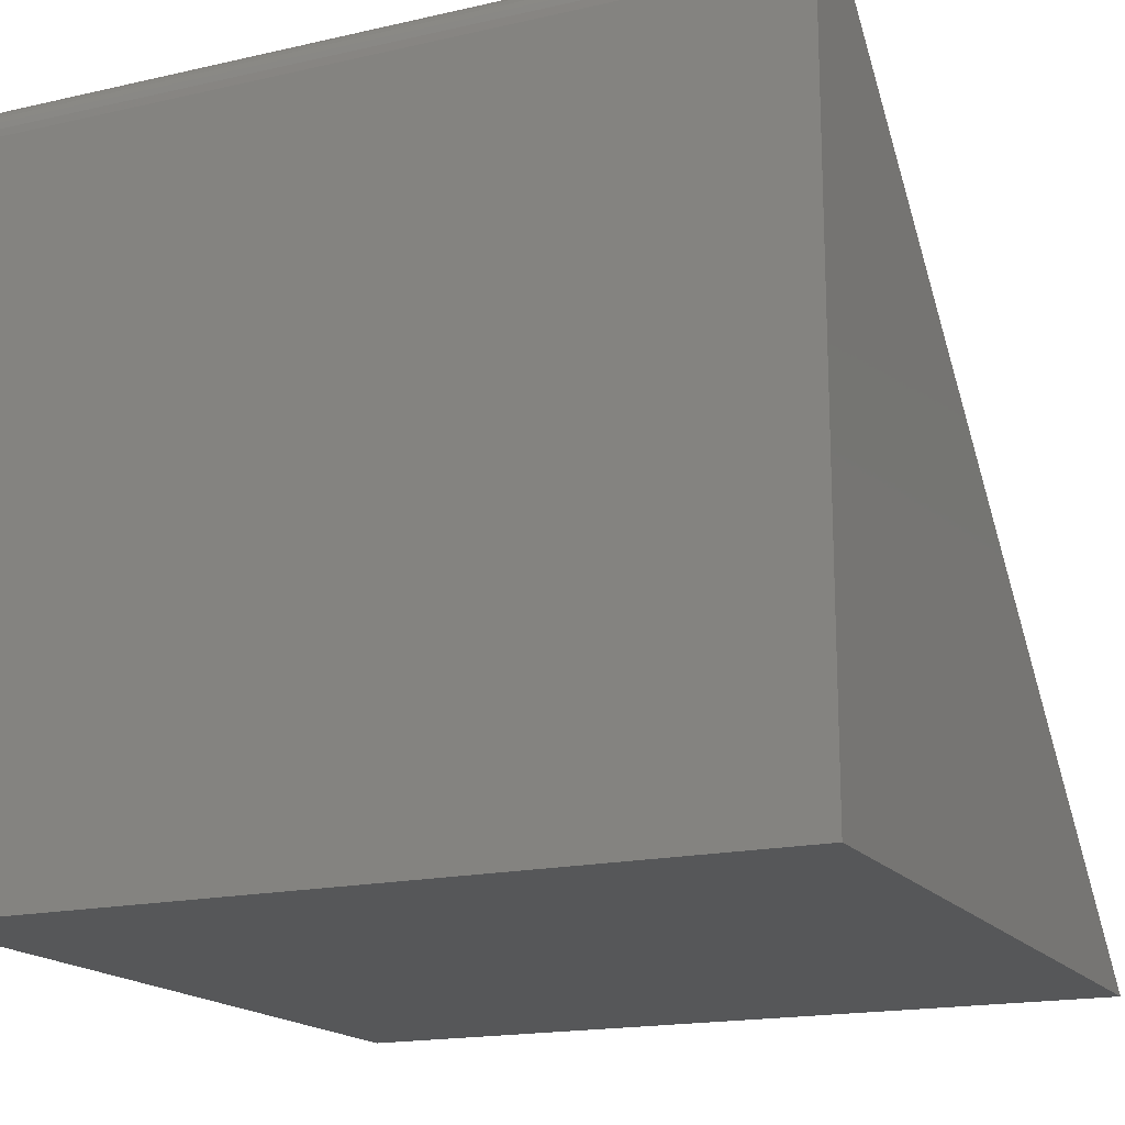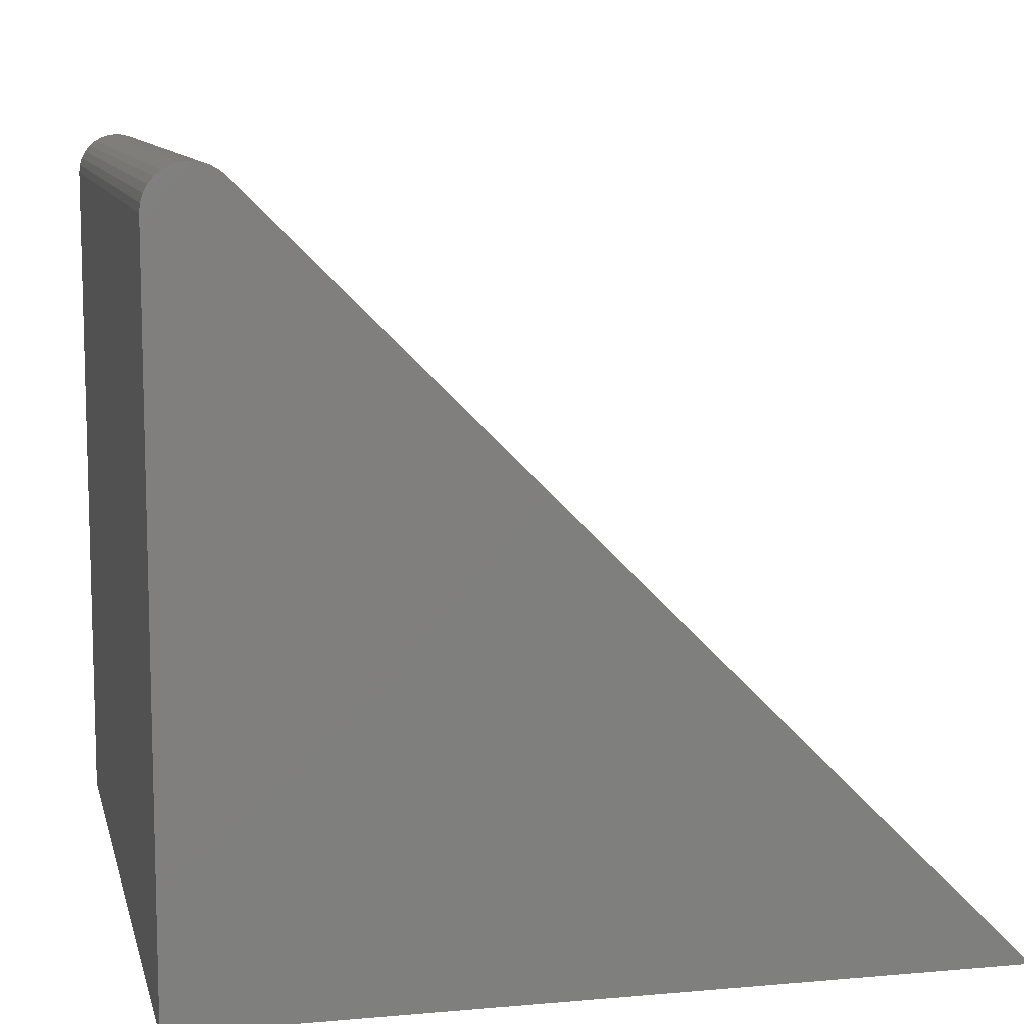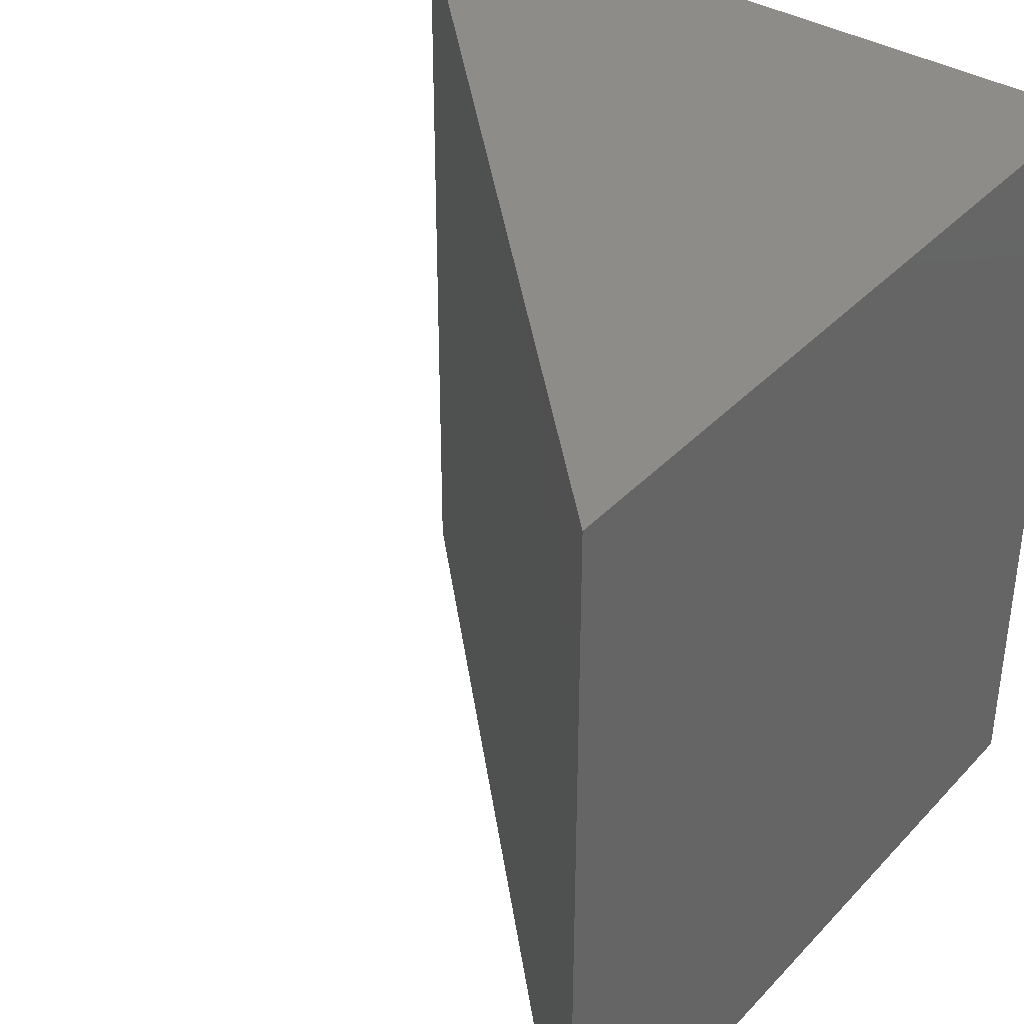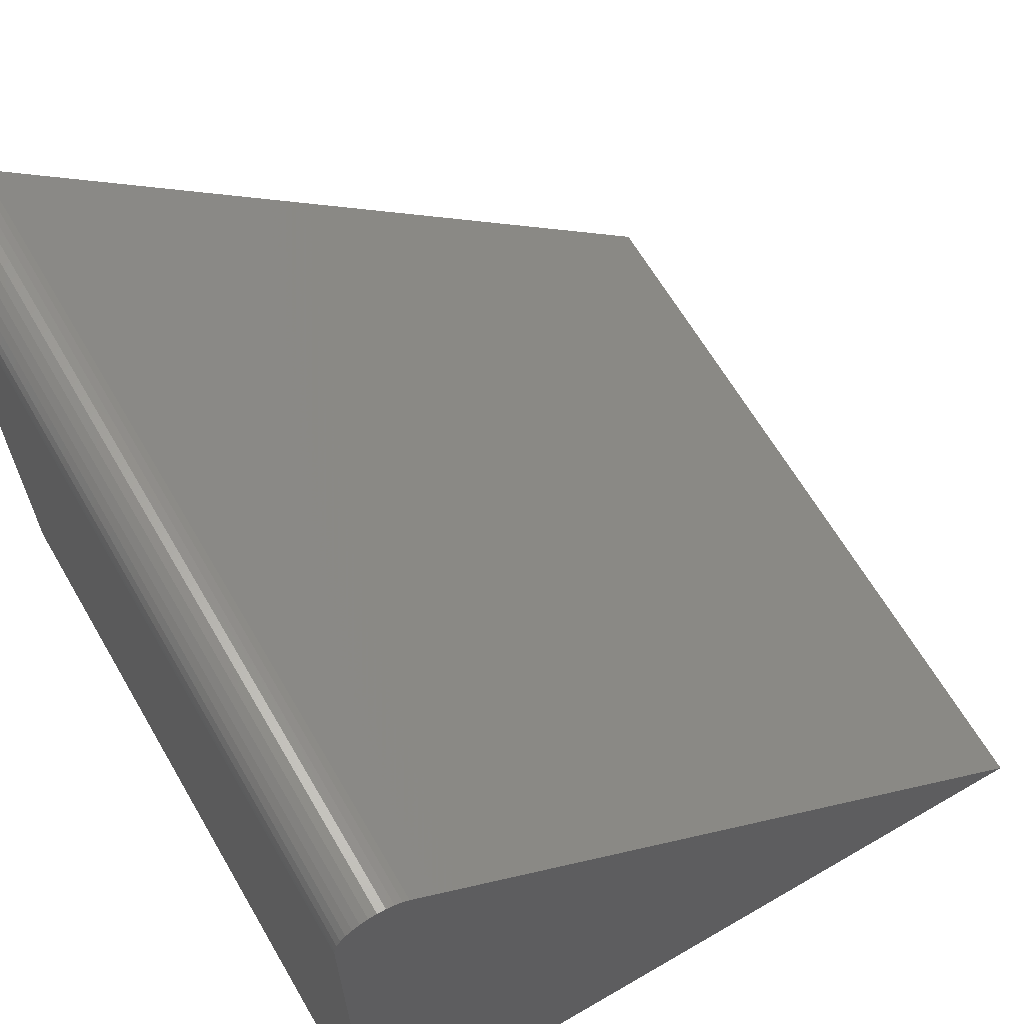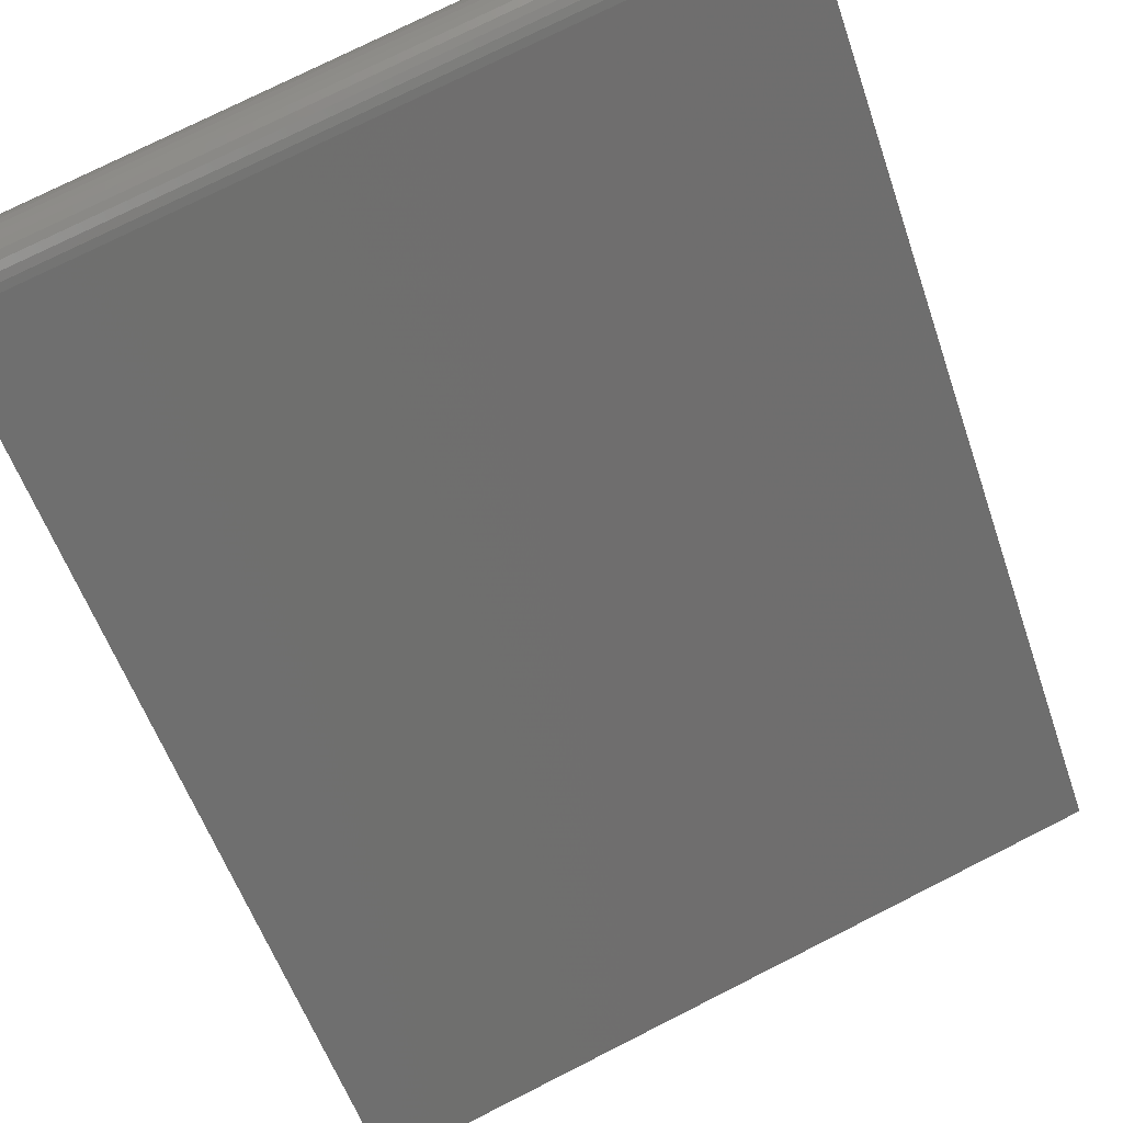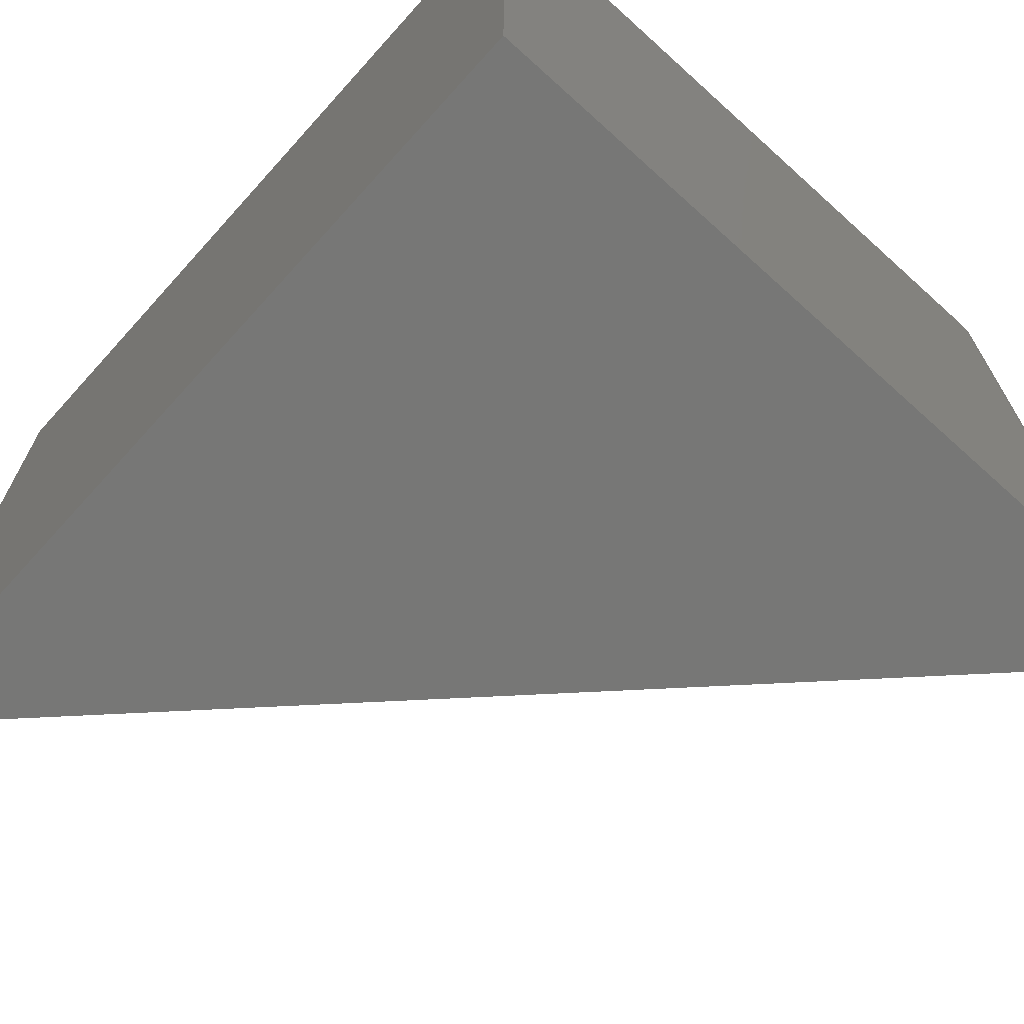
<metadata>
{"format":"stl","ext":"stl","renderer":"f3d","projection":"perspective","resolution":1024,"background":"white","views":[{"elev":-17.2,"azim":-65.4,"up":"+Z"},{"elev":9.9,"azim":-12.8,"up":"+Z"},{"elev":37.6,"azim":127.3,"up":"+Y"},{"elev":65.0,"azim":-30.3,"up":"+Z"},{"elev":76.6,"azim":63.3,"up":"+Z"},{"elev":-69.8,"azim":-132.1,"up":"+Y"}]}
</metadata>
<code>
# stl→obj: 30 verts, 56 faces
v -0.7109 -0.75 0.6948
v -0.7186 -0.75 0.694
v -0.7259 -0.75 0.6918
v -0.7033 -0.75 0.694
v -0.696 -0.75 0.6918
v -0.7326 -0.75 0.6882
v -0.6892 -0.75 0.6882
v -0.7386 -0.75 0.6833
v -0.75 -0.75 0.6557
v -0.75 -0.75 0
v 1.11e-16 -0.75 -4.592e-17
v -0.6833 -0.75 0.6833
v -0.7434 -0.75 0.6774
v -0.747 -0.75 0.6706
v -0.7492 -0.75 0.6633
v -0.75 4.458e-33 0.6557
v -0.75 0 0
v 0 8.327e-17 -4.592e-17
v -0.6833 7.403e-18 0.6833
v -0.7259 2.677e-18 0.6918
v -0.7186 3.491e-18 0.694
v -0.7109 4.337e-18 0.6948
v -0.7033 5.183e-18 0.694
v -0.696 5.996e-18 0.6918
v -0.7326 1.927e-18 0.6882
v -0.6892 6.746e-18 0.6882
v -0.7386 1.27e-18 0.6833
v -0.7492 8.333e-20 0.6633
v -0.747 3.301e-19 0.6706
v -0.7434 7.309e-19 0.6774
f 1 2 3
f 4 1 3
f 4 3 5
f 5 3 6
f 5 6 7
f 7 6 8
f 9 10 11
f 12 7 8
f 12 8 13
f 12 13 14
f 12 14 15
f 12 15 9
f 12 9 11
f 16 17 9
f 9 17 10
f 11 18 12
f 12 18 19
f 20 21 22
f 20 22 23
f 24 20 23
f 25 20 24
f 26 25 24
f 27 25 26
f 18 17 16
f 19 18 16
f 19 16 28
f 19 28 29
f 19 29 30
f 19 30 27
f 19 27 26
f 16 9 28
f 28 9 15
f 28 15 29
f 29 15 14
f 29 14 30
f 30 14 13
f 30 13 27
f 27 13 8
f 27 8 25
f 25 8 6
f 25 6 20
f 20 6 3
f 20 3 21
f 21 3 2
f 21 2 22
f 22 2 1
f 22 1 23
f 23 1 4
f 23 4 24
f 24 4 5
f 24 5 26
f 26 5 7
f 26 7 19
f 19 7 12
f 17 18 10
f 10 18 11

</code>
